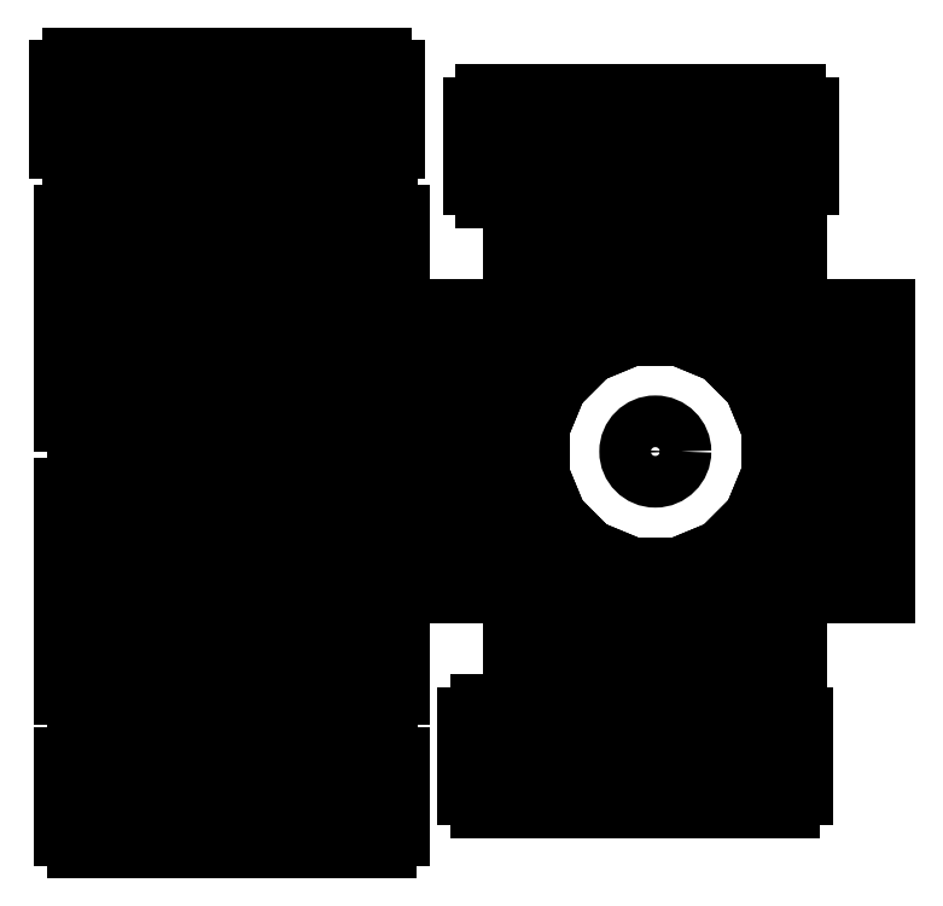
<metadata>
{"format":"dxf","ext":"dxf","renderer":"ezdxf+matplotlib","layout":"modelspace","background":"white","min_lineweight":24,"dpi":150}
</metadata>
<code>
0
SECTION
2
ENTITIES
0
LINE
8
0
10
265.1
20
131.8
30
0
11
258.7
21
131.8
31
0
0
LINE
8
0
10
265.1
20
131.8
30
0
11
265.1
21
138.2
31
0
0
LINE
8
0
10
417.5
20
138.2
30
0
11
417.5
21
131.8
31
0
0
LINE
8
0
10
417.5
20
131.8
30
0
11
423.8
21
131.8
31
0
0
LINE
8
0
10
417.5
20
125.5
30
0
11
423.8
21
125.5
31
0
0
LINE
8
0
10
417.5
20
125.5
30
0
11
417.5
21
119.1
31
0
0
LINE
8
0
10
265.1
20
119.1
30
0
11
265.1
21
125.5
31
0
0
LINE
8
0
10
265.1
20
125.5
30
0
11
258.7
21
125.5
31
0
0
LINE
8
0
10
265.1
20
119.1
30
0
11
417.5
21
119.1
31
0
0
LINE
8
0
10
258.7
20
131.8
30
0
11
258.7
21
125.5
31
0
0
LINE
8
0
10
417.5
20
138.2
30
0
11
265.1
21
138.2
31
0
0
LINE
8
0
10
423.8
20
125.5
30
0
11
423.8
21
131.8
31
0
0
LINE
8
0
10
265.1
20
100.1
30
0
11
258.7
21
100.1
31
0
0
LINE
8
0
10
265.1
20
100.1
30
0
11
265.1
21
106.4
31
0
0
LINE
8
0
10
417.5
20
106.4
30
0
11
417.5
21
100.1
31
0
0
LINE
8
0
10
417.5
20
100.1
30
0
11
423.8
21
100.1
31
0
0
LINE
8
0
10
417.5
20
93.71
30
0
11
423.8
21
93.71
31
0
0
LINE
8
0
10
417.5
20
93.71
30
0
11
417.5
21
87.36
31
0
0
LINE
8
0
10
265.1
20
87.36
30
0
11
265.1
21
93.71
31
0
0
LINE
8
0
10
265.1
20
93.71
30
0
11
258.7
21
93.71
31
0
0
LINE
8
0
10
265.1
20
87.36
30
0
11
417.5
21
87.36
31
0
0
LINE
8
0
10
258.7
20
100.1
30
0
11
258.7
21
93.71
31
0
0
LINE
8
0
10
417.5
20
106.4
30
0
11
265.1
21
106.4
31
0
0
LINE
8
0
10
423.8
20
93.71
30
0
11
423.8
21
100.1
31
0
0
LINE
8
0
10
66.75
20
112
30
0
11
60.4
21
112
31
0
0
LINE
8
0
10
66.75
20
112
30
0
11
66.75
21
118.3
31
0
0
LINE
8
0
10
219.2
20
118.3
30
0
11
219.2
21
112
31
0
0
LINE
8
0
10
219.2
20
112
30
0
11
225.5
21
112
31
0
0
LINE
8
0
10
219.2
20
105.6
30
0
11
225.5
21
105.6
31
0
0
LINE
8
0
10
219.2
20
105.6
30
0
11
219.2
21
99.27
31
0
0
LINE
8
0
10
66.75
20
99.27
30
0
11
66.75
21
105.6
31
0
0
LINE
8
0
10
66.75
20
105.6
30
0
11
60.4
21
105.6
31
0
0
LINE
8
0
10
66.75
20
99.27
30
0
11
219.2
21
99.27
31
0
0
LINE
8
0
10
60.4
20
112
30
0
11
60.4
21
105.6
31
0
0
LINE
8
0
10
219.2
20
118.3
30
0
11
66.75
21
118.3
31
0
0
LINE
8
0
10
225.5
20
105.6
30
0
11
225.5
21
112
31
0
0
LINE
8
0
10
66.75
20
80.22
30
0
11
60.4
21
80.22
31
0
0
LINE
8
0
10
66.75
20
80.22
30
0
11
66.75
21
86.57
31
0
0
LINE
8
0
10
219.2
20
86.57
30
0
11
219.2
21
80.22
31
0
0
LINE
8
0
10
219.2
20
80.22
30
0
11
225.5
21
80.22
31
0
0
LINE
8
0
10
219.2
20
73.87
30
0
11
225.5
21
73.87
31
0
0
LINE
8
0
10
219.2
20
73.87
30
0
11
219.2
21
67.52
31
0
0
LINE
8
0
10
66.75
20
67.52
30
0
11
66.75
21
73.87
31
0
0
LINE
8
0
10
66.75
20
73.87
30
0
11
60.4
21
73.87
31
0
0
LINE
8
0
10
66.75
20
67.52
30
0
11
219.2
21
67.52
31
0
0
LINE
8
0
10
60.4
20
80.22
30
0
11
60.4
21
73.87
31
0
0
LINE
8
0
10
219.2
20
86.57
30
0
11
66.75
21
86.57
31
0
0
LINE
8
0
10
225.5
20
73.87
30
0
11
225.5
21
80.22
31
0
0
LINE
8
0
10
267.8
20
431.8
30
0
11
267.8
21
438.1
31
0
0
LINE
8
0
10
420.2
20
438.1
30
0
11
420.2
21
431.8
31
0
0
LINE
8
0
10
420.2
20
431.8
30
0
11
426.6
21
431.8
31
0
0
LINE
8
0
10
420.2
20
425.4
30
0
11
426.6
21
425.4
31
0
0
LINE
8
0
10
420.2
20
425.4
30
0
11
420.2
21
419.1
31
0
0
LINE
8
0
10
267.8
20
419.1
30
0
11
267.8
21
425.4
31
0
0
LINE
8
0
10
267.8
20
425.4
30
0
11
261.5
21
425.4
31
0
0
LINE
8
0
10
267.8
20
419.1
30
0
11
420.2
21
419.1
31
0
0
LINE
8
0
10
261.5
20
431.8
30
0
11
261.5
21
425.4
31
0
0
LINE
8
0
10
420.2
20
438.1
30
0
11
267.8
21
438.1
31
0
0
LINE
8
0
10
426.6
20
425.4
30
0
11
426.6
21
431.8
31
0
0
LINE
8
0
10
267.8
20
431.8
30
0
11
261.5
21
431.8
31
0
0
LINE
8
0
10
267.8
20
400
30
0
11
267.8
21
406.4
31
0
0
LINE
8
0
10
420.2
20
400
30
0
11
426.6
21
400
31
0
0
LINE
8
0
10
420.2
20
393.7
30
0
11
426.6
21
393.7
31
0
0
LINE
8
0
10
420.2
20
393.7
30
0
11
420.2
21
387.3
31
0
0
LINE
8
0
10
267.8
20
387.3
30
0
11
267.8
21
393.7
31
0
0
LINE
8
0
10
267.8
20
393.7
30
0
11
261.5
21
393.7
31
0
0
LINE
8
0
10
267.8
20
387.3
30
0
11
420.2
21
387.3
31
0
0
LINE
8
0
10
261.5
20
400
30
0
11
261.5
21
393.7
31
0
0
LINE
8
0
10
420.2
20
406.4
30
0
11
267.8
21
406.4
31
0
0
LINE
8
0
10
426.6
20
393.7
30
0
11
426.6
21
400
31
0
0
LINE
8
0
10
420.2
20
406.4
30
0
11
420.2
21
400
31
0
0
LINE
8
0
10
267.8
20
400
30
0
11
261.5
21
400
31
0
0
LINE
8
0
10
58.05
20
449.9
30
0
11
58.05
21
443.5
31
0
0
LINE
8
0
10
64.4
20
449.9
30
0
11
64.4
21
456.2
31
0
0
LINE
8
0
10
216.8
20
456.2
30
0
11
64.4
21
456.2
31
0
0
LINE
8
0
10
216.8
20
456.2
30
0
11
216.8
21
449.9
31
0
0
LINE
8
0
10
216.8
20
449.9
30
0
11
223.2
21
449.9
31
0
0
LINE
8
0
10
223.2
20
443.5
30
0
11
223.2
21
449.9
31
0
0
LINE
8
0
10
216.8
20
443.5
30
0
11
223.2
21
443.5
31
0
0
LINE
8
0
10
216.8
20
443.5
30
0
11
216.8
21
437.2
31
0
0
LINE
8
0
10
64.4
20
437.2
30
0
11
216.8
21
437.2
31
0
0
LINE
8
0
10
64.4
20
437.2
30
0
11
64.4
21
443.5
31
0
0
LINE
8
0
10
64.4
20
443.5
30
0
11
58.05
21
443.5
31
0
0
LINE
8
0
10
64.4
20
449.9
30
0
11
58.05
21
449.9
31
0
0
LINE
8
0
10
64.4
20
418.1
30
0
11
64.4
21
424.5
31
0
0
LINE
8
0
10
216.8
20
424.5
30
0
11
216.8
21
418.1
31
0
0
LINE
8
0
10
216.8
20
418.1
30
0
11
223.2
21
418.1
31
0
0
LINE
8
0
10
216.8
20
411.8
30
0
11
223.2
21
411.8
31
0
0
LINE
8
0
10
216.8
20
411.8
30
0
11
216.8
21
405.4
31
0
0
LINE
8
0
10
64.4
20
405.4
30
0
11
216.8
21
405.4
31
0
0
LINE
8
0
10
64.4
20
411.8
30
0
11
58.05
21
411.8
31
0
0
LINE
8
0
10
64.4
20
405.4
30
0
11
64.4
21
411.8
31
0
0
LINE
8
0
10
216.8
20
424.5
30
0
11
64.4
21
424.5
31
0
0
LINE
8
0
10
223.2
20
411.8
30
0
11
223.2
21
418.1
31
0
0
LINE
8
0
10
64.4
20
418.1
30
0
11
58.05
21
418.1
31
0
0
LINE
8
0
10
58.05
20
418.1
30
0
11
58.05
21
411.8
31
0
0
LINE
8
0
10
66.94
20
283.4
30
0
11
60.59
21
283.4
31
0
0
LINE
8
0
10
66.94
20
283.4
30
0
11
66.94
21
289.7
31
0
0
LINE
8
0
10
219.3
20
289.7
30
0
11
219.3
21
283.4
31
0
0
LINE
8
0
10
219.3
20
283.4
30
0
11
225.7
21
283.4
31
0
0
LINE
8
0
10
219.3
20
277
30
0
11
225.7
21
277
31
0
0
LINE
8
0
10
219.3
20
277
30
0
11
219.3
21
270.7
31
0
0
LINE
8
0
10
66.94
20
270.7
30
0
11
66.94
21
277
31
0
0
LINE
8
0
10
66.94
20
277
30
0
11
60.59
21
277
31
0
0
LINE
8
0
10
66.94
20
270.7
30
0
11
219.3
21
270.7
31
0
0
LINE
8
0
10
60.59
20
283.4
30
0
11
60.59
21
277
31
0
0
LINE
8
0
10
219.3
20
289.7
30
0
11
66.94
21
289.7
31
0
0
LINE
8
0
10
225.7
20
277
30
0
11
225.7
21
283.4
31
0
0
LINE
8
0
10
66.94
20
212.7
30
0
11
60.59
21
212.7
31
0
0
LINE
8
0
10
66.94
20
212.7
30
0
11
66.94
21
219
31
0
0
LINE
8
0
10
219.3
20
219
30
0
11
219.3
21
212.7
31
0
0
LINE
8
0
10
219.3
20
212.7
30
0
11
225.7
21
212.7
31
0
0
LINE
8
0
10
219.3
20
206.3
30
0
11
225.7
21
206.3
31
0
0
LINE
8
0
10
219.3
20
206.3
30
0
11
219.3
21
200
31
0
0
LINE
8
0
10
66.94
20
200
30
0
11
66.94
21
206.3
31
0
0
LINE
8
0
10
66.94
20
206.3
30
0
11
60.59
21
206.3
31
0
0
LINE
8
0
10
66.94
20
200
30
0
11
219.3
21
200
31
0
0
LINE
8
0
10
60.59
20
212.7
30
0
11
60.59
21
206.3
31
0
0
LINE
8
0
10
219.3
20
219
30
0
11
66.94
21
219
31
0
0
LINE
8
0
10
225.7
20
206.3
30
0
11
225.7
21
212.7
31
0
0
LINE
8
0
10
66.94
20
378.6
30
0
11
60.59
21
378.6
31
0
0
LINE
8
0
10
66.94
20
378.6
30
0
11
66.94
21
385
31
0
0
LINE
8
0
10
219.3
20
385
30
0
11
219.3
21
378.6
31
0
0
LINE
8
0
10
219.3
20
378.6
30
0
11
225.7
21
378.6
31
0
0
LINE
8
0
10
219.3
20
372.3
30
0
11
225.7
21
372.3
31
0
0
LINE
8
0
10
219.3
20
372.3
30
0
11
219.3
21
365.9
31
0
0
LINE
8
0
10
66.94
20
365.9
30
0
11
66.94
21
372.3
31
0
0
LINE
8
0
10
66.94
20
372.3
30
0
11
60.59
21
372.3
31
0
0
LINE
8
0
10
66.94
20
365.9
30
0
11
219.3
21
365.9
31
0
0
LINE
8
0
10
60.59
20
378.6
30
0
11
60.59
21
372.3
31
0
0
LINE
8
0
10
219.3
20
385
30
0
11
66.94
21
385
31
0
0
LINE
8
0
10
225.7
20
372.3
30
0
11
225.7
21
378.6
31
0
0
LINE
8
0
10
66.94
20
180.9
30
0
11
60.59
21
180.9
31
0
0
LINE
8
0
10
66.94
20
180.9
30
0
11
66.94
21
187.3
31
0
0
LINE
8
0
10
219.3
20
187.3
30
0
11
219.3
21
180.9
31
0
0
LINE
8
0
10
219.3
20
180.9
30
0
11
225.7
21
180.9
31
0
0
LINE
8
0
10
219.3
20
174.6
30
0
11
225.7
21
174.6
31
0
0
LINE
8
0
10
219.3
20
174.6
30
0
11
219.3
21
168.2
31
0
0
LINE
8
0
10
66.94
20
168.2
30
0
11
66.94
21
174.6
31
0
0
LINE
8
0
10
66.94
20
174.6
30
0
11
60.59
21
174.6
31
0
0
LINE
8
0
10
66.94
20
168.2
30
0
11
219.3
21
168.2
31
0
0
LINE
8
0
10
60.59
20
180.9
30
0
11
60.59
21
174.6
31
0
0
LINE
8
0
10
219.3
20
187.3
30
0
11
66.94
21
187.3
31
0
0
LINE
8
0
10
225.7
20
174.6
30
0
11
225.7
21
180.9
31
0
0
LINE
8
0
10
66.94
20
346.9
30
0
11
60.59
21
346.9
31
0
0
LINE
8
0
10
66.94
20
346.9
30
0
11
66.94
21
353.2
31
0
0
LINE
8
0
10
219.3
20
353.2
30
0
11
219.3
21
346.9
31
0
0
LINE
8
0
10
219.3
20
346.9
30
0
11
225.7
21
346.9
31
0
0
LINE
8
0
10
219.3
20
340.5
30
0
11
225.7
21
340.5
31
0
0
LINE
8
0
10
219.3
20
340.5
30
0
11
219.3
21
334.2
31
0
0
LINE
8
0
10
66.94
20
334.2
30
0
11
66.94
21
340.5
31
0
0
LINE
8
0
10
66.94
20
340.5
30
0
11
60.59
21
340.5
31
0
0
LINE
8
0
10
66.94
20
334.2
30
0
11
219.3
21
334.2
31
0
0
LINE
8
0
10
60.59
20
346.9
30
0
11
60.59
21
340.5
31
0
0
LINE
8
0
10
219.3
20
353.2
30
0
11
66.94
21
353.2
31
0
0
LINE
8
0
10
225.7
20
340.5
30
0
11
225.7
21
346.9
31
0
0
LINE
8
0
10
66.94
20
244.4
30
0
11
60.59
21
244.4
31
0
0
LINE
8
0
10
66.94
20
244.4
30
0
11
66.94
21
250.8
31
0
0
LINE
8
0
10
219.3
20
250.8
30
0
11
219.3
21
244.4
31
0
0
LINE
8
0
10
219.3
20
244.4
30
0
11
225.7
21
244.4
31
0
0
LINE
8
0
10
219.3
20
238.1
30
0
11
225.7
21
238.1
31
0
0
LINE
8
0
10
219.3
20
238.1
30
0
11
219.3
21
231.7
31
0
0
LINE
8
0
10
66.94
20
231.7
30
0
11
66.94
21
238.1
31
0
0
LINE
8
0
10
66.94
20
238.1
30
0
11
60.59
21
238.1
31
0
0
LINE
8
0
10
66.94
20
231.7
30
0
11
219.3
21
231.7
31
0
0
LINE
8
0
10
60.59
20
244.4
30
0
11
60.59
21
238.1
31
0
0
LINE
8
0
10
219.3
20
250.8
30
0
11
66.94
21
250.8
31
0
0
LINE
8
0
10
225.7
20
238.1
30
0
11
225.7
21
244.4
31
0
0
LINE
8
0
10
66.94
20
315.1
30
0
11
60.59
21
315.1
31
0
0
LINE
8
0
10
66.94
20
315.1
30
0
11
66.94
21
321.5
31
0
0
LINE
8
0
10
219.3
20
321.5
30
0
11
219.3
21
315.1
31
0
0
LINE
8
0
10
219.3
20
315.1
30
0
11
225.7
21
315.1
31
0
0
LINE
8
0
10
219.3
20
308.8
30
0
11
225.7
21
308.8
31
0
0
LINE
8
0
10
219.3
20
308.8
30
0
11
219.3
21
302.4
31
0
0
LINE
8
0
10
66.94
20
302.4
30
0
11
66.94
21
308.8
31
0
0
LINE
8
0
10
66.94
20
308.8
30
0
11
60.59
21
308.8
31
0
0
LINE
8
0
10
66.94
20
302.4
30
0
11
219.3
21
302.4
31
0
0
LINE
8
0
10
60.59
20
315.1
30
0
11
60.59
21
308.8
31
0
0
LINE
8
0
10
219.3
20
321.5
30
0
11
66.94
21
321.5
31
0
0
LINE
8
0
10
225.7
20
308.8
30
0
11
225.7
21
315.1
31
0
0
LINE
8
0
10
66.94
20
149.2
30
0
11
60.59
21
149.2
31
0
0
LINE
8
0
10
66.94
20
149.2
30
0
11
66.94
21
155.5
31
0
0
LINE
8
0
10
219.3
20
155.5
30
0
11
219.3
21
149.2
31
0
0
LINE
8
0
10
219.3
20
149.2
30
0
11
225.7
21
149.2
31
0
0
LINE
8
0
10
219.3
20
142.8
30
0
11
225.7
21
142.8
31
0
0
LINE
8
0
10
219.3
20
142.8
30
0
11
219.3
21
136.5
31
0
0
LINE
8
0
10
66.94
20
136.5
30
0
11
66.94
21
142.8
31
0
0
LINE
8
0
10
66.94
20
142.8
30
0
11
60.59
21
142.8
31
0
0
LINE
8
0
10
66.94
20
136.5
30
0
11
219.3
21
136.5
31
0
0
LINE
8
0
10
60.59
20
149.2
30
0
11
60.59
21
142.8
31
0
0
LINE
8
0
10
219.3
20
155.5
30
0
11
66.94
21
155.5
31
0
0
LINE
8
0
10
225.7
20
142.8
30
0
11
225.7
21
149.2
31
0
0
LINE
8
0
10
263.8
20
276.6
30
0
11
268.6
21
276.6
31
0
0
LINE
8
0
10
263.8
20
276.6
30
0
11
263.8
21
248.6
31
0
0
LINE
8
0
10
263.8
20
248.6
30
0
11
268.6
21
248.6
31
0
0
LINE
8
0
10
263.8
20
220.7
30
0
11
268.6
21
220.7
31
0
0
LINE
8
0
10
263.8
20
220.7
30
0
11
263.8
21
192.7
31
0
0
LINE
8
0
10
238.4
20
332.4
30
0
11
238.4
21
192.7
31
0
0
LINE
8
0
10
263.8
20
332.4
30
0
11
263.8
21
304.5
31
0
0
LINE
8
0
10
263.8
20
304.5
30
0
11
268.6
21
304.5
31
0
0
LINE
8
0
10
268.6
20
220.7
30
0
11
268.6
21
248.6
31
0
0
LINE
8
0
10
268.6
20
276.6
30
0
11
268.6
21
304.5
31
0
0
LINE
8
0
10
238.4
20
192.7
30
0
11
263.8
21
192.7
31
0
0
LINE
8
0
10
263.8
20
332.4
30
0
11
238.4
21
332.4
31
0
0
LINE
8
0
10
337.2
20
192.7
30
0
11
365.1
21
192.7
31
0
0
LINE
8
0
10
337.2
20
197.5
30
0
11
337.2
21
192.7
31
0
0
LINE
8
0
10
337.2
20
197.5
30
0
11
309.3
21
197.5
31
0
0
LINE
8
0
10
309.3
20
197.5
30
0
11
309.3
21
192.7
31
0
0
LINE
8
0
10
281.3
20
192.7
30
0
11
309.3
21
192.7
31
0
0
LINE
8
0
10
281.3
20
220.7
30
0
11
281.3
21
192.7
31
0
0
LINE
8
0
10
286.1
20
220.7
30
0
11
281.3
21
220.7
31
0
0
LINE
8
0
10
286.1
20
220.7
30
0
11
286.1
21
248.6
31
0
0
LINE
8
0
10
286.1
20
248.6
30
0
11
281.3
21
248.6
31
0
0
LINE
8
0
10
281.3
20
276.6
30
0
11
281.3
21
248.6
31
0
0
LINE
8
0
10
286.1
20
276.6
30
0
11
281.3
21
276.6
31
0
0
LINE
8
0
10
286.1
20
276.6
30
0
11
286.1
21
304.5
31
0
0
LINE
8
0
10
286.1
20
304.5
30
0
11
281.3
21
304.5
31
0
0
LINE
8
0
10
281.3
20
332.4
30
0
11
281.3
21
304.5
31
0
0
LINE
8
0
10
309.3
20
332.4
30
0
11
281.3
21
332.4
31
0
0
LINE
8
0
10
309.3
20
327.7
30
0
11
309.3
21
332.4
31
0
0
LINE
8
0
10
309.3
20
327.7
30
0
11
337.2
21
327.7
31
0
0
LINE
8
0
10
337.2
20
327.7
30
0
11
337.2
21
332.4
31
0
0
LINE
8
0
10
365.1
20
332.4
30
0
11
337.2
21
332.4
31
0
0
LINE
8
0
10
365.1
20
327.7
30
0
11
365.1
21
332.4
31
0
0
LINE
8
0
10
365.1
20
327.7
30
0
11
393.1
21
327.7
31
0
0
LINE
8
0
10
393.1
20
327.7
30
0
11
393.1
21
332.4
31
0
0
LINE
8
0
10
421
20
332.4
30
0
11
393.1
21
332.4
31
0
0
LINE
8
0
10
421
20
304.5
30
0
11
421
21
332.4
31
0
0
LINE
8
0
10
416.2
20
304.5
30
0
11
421
21
304.5
31
0
0
LINE
8
0
10
416.2
20
304.5
30
0
11
416.2
21
276.6
31
0
0
LINE
8
0
10
416.2
20
276.6
30
0
11
421
21
276.6
31
0
0
LINE
8
0
10
421
20
248.6
30
0
11
421
21
276.6
31
0
0
LINE
8
0
10
416.2
20
248.6
30
0
11
421
21
248.6
31
0
0
LINE
8
0
10
416.2
20
248.6
30
0
11
416.2
21
220.7
31
0
0
LINE
8
0
10
416.2
20
220.7
30
0
11
421
21
220.7
31
0
0
LINE
8
0
10
421
20
192.7
30
0
11
421
21
220.7
31
0
0
LINE
8
0
10
393.1
20
192.7
30
0
11
421
21
192.7
31
0
0
LINE
8
0
10
393.1
20
197.5
30
0
11
393.1
21
192.7
31
0
0
LINE
8
0
10
393.1
20
197.5
30
0
11
365.1
21
197.5
31
0
0
LINE
8
0
10
365.1
20
197.5
30
0
11
365.1
21
192.7
31
0
0
LINE
8
0
10
348
20
205.4
30
0
11
348
21
200.7
31
0
0
LINE
8
0
10
348
20
200.7
30
0
11
354.3
21
200.7
31
0
0
LINE
8
0
10
354.3
20
200.7
30
0
11
354.3
21
205.4
31
0
0
LINE
8
0
10
354.3
20
205.4
30
0
11
348
21
205.4
31
0
0
CIRCLE
8
0
10
351.2
20
262.6
30
0
40
12.7
0
LINE
8
0
10
299.6
20
287.4
30
0
11
295.2
21
289.2
31
0
0
LINE
8
0
10
295.2
20
289.2
30
0
11
292.7
21
283.3
31
0
0
LINE
8
0
10
292.7
20
283.3
30
0
11
297.1
21
281.5
31
0
0
LINE
8
0
10
297.1
20
281.5
30
0
11
299.6
21
287.4
31
0
0
LINE
8
0
10
294
20
265.8
30
0
11
289.2
21
265.8
31
0
0
LINE
8
0
10
289.2
20
265.8
30
0
11
289.2
21
259.4
31
0
0
LINE
8
0
10
289.2
20
259.4
30
0
11
294
21
259.4
31
0
0
LINE
8
0
10
294
20
259.4
30
0
11
294
21
265.8
31
0
0
LINE
8
0
10
332.2
20
316.6
30
0
11
330.4
21
321
31
0
0
LINE
8
0
10
330.4
20
321
30
0
11
324.5
21
318.6
31
0
0
LINE
8
0
10
324.5
20
318.6
30
0
11
326.4
21
314.2
31
0
0
LINE
8
0
10
326.4
20
314.2
30
0
11
332.2
21
316.6
31
0
0
LINE
8
0
10
313
20
305.2
30
0
11
309.6
21
308.6
31
0
0
LINE
8
0
10
309.6
20
308.6
30
0
11
305.1
21
304.1
31
0
0
LINE
8
0
10
305.1
20
304.1
30
0
11
308.5
21
300.7
31
0
0
LINE
8
0
10
308.5
20
300.7
30
0
11
313
21
305.2
31
0
0
LINE
8
0
10
308.5
20
224.4
30
0
11
305.1
21
221
31
0
0
LINE
8
0
10
305.1
20
221
30
0
11
309.6
21
216.6
31
0
0
LINE
8
0
10
309.6
20
216.6
30
0
11
313
21
219.9
31
0
0
LINE
8
0
10
313
20
219.9
30
0
11
308.5
21
224.4
31
0
0
LINE
8
0
10
297.1
20
243.6
30
0
11
292.7
21
241.8
31
0
0
LINE
8
0
10
292.7
20
241.8
30
0
11
295.2
21
236
31
0
0
LINE
8
0
10
295.2
20
236
30
0
11
299.6
21
237.8
31
0
0
LINE
8
0
10
299.6
20
237.8
30
0
11
297.1
21
243.6
31
0
0
LINE
8
0
10
326.4
20
211
30
0
11
324.5
21
206.6
31
0
0
LINE
8
0
10
324.5
20
206.6
30
0
11
330.4
21
204.2
31
0
0
LINE
8
0
10
330.4
20
204.2
30
0
11
332.2
21
208.6
31
0
0
LINE
8
0
10
332.2
20
208.6
30
0
11
326.4
21
211
31
0
0
LINE
8
0
10
402.7
20
237.8
30
0
11
407.1
21
236
31
0
0
LINE
8
0
10
407.1
20
236
30
0
11
409.6
21
241.8
31
0
0
LINE
8
0
10
409.6
20
241.8
30
0
11
405.2
21
243.6
31
0
0
LINE
8
0
10
405.2
20
243.6
30
0
11
402.7
21
237.8
31
0
0
LINE
8
0
10
408.3
20
259.4
30
0
11
413.1
21
259.4
31
0
0
LINE
8
0
10
413.1
20
259.4
30
0
11
413.1
21
265.8
31
0
0
LINE
8
0
10
413.1
20
265.8
30
0
11
408.3
21
265.8
31
0
0
LINE
8
0
10
408.3
20
265.8
30
0
11
408.3
21
259.4
31
0
0
LINE
8
0
10
370.1
20
208.6
30
0
11
371.9
21
204.2
31
0
0
LINE
8
0
10
377.8
20
206.6
30
0
11
376
21
211
31
0
0
LINE
8
0
10
376
20
211
30
0
11
370.1
21
208.6
31
0
0
LINE
8
0
10
389.3
20
219.9
30
0
11
392.7
21
216.6
31
0
0
LINE
8
0
10
392.7
20
216.6
30
0
11
397.2
21
221
31
0
0
LINE
8
0
10
397.2
20
221
30
0
11
393.8
21
224.4
31
0
0
LINE
8
0
10
393.8
20
224.4
30
0
11
389.3
21
219.9
31
0
0
LINE
8
0
10
376
20
314.2
30
0
11
377.8
21
318.6
31
0
0
LINE
8
0
10
377.8
20
318.6
30
0
11
371.9
21
321
31
0
0
LINE
8
0
10
371.9
20
321
30
0
11
370.1
21
316.6
31
0
0
LINE
8
0
10
370.1
20
316.6
30
0
11
376
21
314.2
31
0
0
LINE
8
0
10
354.3
20
319.7
30
0
11
354.3
21
324.5
31
0
0
LINE
8
0
10
354.3
20
324.5
30
0
11
348
21
324.5
31
0
0
LINE
8
0
10
348
20
324.5
30
0
11
348
21
319.7
31
0
0
LINE
8
0
10
348
20
319.7
30
0
11
354.3
21
319.7
31
0
0
LINE
8
0
10
405.2
20
281.5
30
0
11
409.6
21
283.3
31
0
0
LINE
8
0
10
409.6
20
283.3
30
0
11
407.1
21
289.2
31
0
0
LINE
8
0
10
407.1
20
289.2
30
0
11
402.7
21
287.4
31
0
0
LINE
8
0
10
402.7
20
287.4
30
0
11
405.2
21
281.5
31
0
0
LINE
8
0
10
393.8
20
300.7
30
0
11
397.2
21
304.1
31
0
0
LINE
8
0
10
397.2
20
304.1
30
0
11
392.7
21
308.6
31
0
0
LINE
8
0
10
392.7
20
308.6
30
0
11
389.3
21
305.2
31
0
0
LINE
8
0
10
389.3
20
305.2
30
0
11
393.8
21
300.7
31
0
0
LINE
8
0
10
371.9
20
204.2
30
0
11
377.8
21
206.6
31
0
0
LINE
8
0
10
337.2
20
349.9
30
0
11
337.2
21
345.1
31
0
0
LINE
8
0
10
309.3
20
349.9
30
0
11
309.3
21
345.1
31
0
0
LINE
8
0
10
393.1
20
349.9
30
0
11
393.1
21
345.1
31
0
0
LINE
8
0
10
309.3
20
345.1
30
0
11
337.2
21
345.1
31
0
0
LINE
8
0
10
421
20
349.9
30
0
11
393.1
21
349.9
31
0
0
LINE
8
0
10
281.3
20
375.4
30
0
11
281.3
21
349.9
31
0
0
LINE
8
0
10
309.3
20
349.9
30
0
11
281.3
21
349.9
31
0
0
LINE
8
0
10
365.1
20
349.9
30
0
11
337.2
21
349.9
31
0
0
LINE
8
0
10
365.1
20
345.1
30
0
11
393.1
21
345.1
31
0
0
LINE
8
0
10
421
20
349.9
30
0
11
421
21
375.4
31
0
0
LINE
8
0
10
421
20
375.4
30
0
11
281.3
21
375.4
31
0
0
LINE
8
0
10
365.1
20
349.9
30
0
11
365.1
21
345.1
31
0
0
LINE
8
0
10
438.5
20
276.6
30
0
11
433.7
21
276.6
31
0
0
LINE
8
0
10
433.7
20
304.5
30
0
11
433.7
21
276.6
31
0
0
LINE
8
0
10
438.5
20
304.5
30
0
11
433.7
21
304.5
31
0
0
LINE
8
0
10
438.5
20
304.5
30
0
11
438.5
21
332.4
31
0
0
LINE
8
0
10
463.9
20
332.4
30
0
11
438.5
21
332.4
31
0
0
LINE
8
0
10
438.5
20
192.7
30
0
11
438.5
21
220.7
31
0
0
LINE
8
0
10
438.5
20
220.7
30
0
11
433.7
21
220.7
31
0
0
LINE
8
0
10
438.5
20
248.6
30
0
11
438.5
21
276.6
31
0
0
LINE
8
0
10
433.7
20
248.6
30
0
11
433.7
21
220.7
31
0
0
LINE
8
0
10
438.5
20
192.7
30
0
11
463.9
21
192.7
31
0
0
LINE
8
0
10
463.9
20
192.7
30
0
11
463.9
21
332.4
31
0
0
LINE
8
0
10
438.5
20
248.6
30
0
11
433.7
21
248.6
31
0
0
LINE
8
0
10
365.1
20
175.3
30
0
11
365.1
21
180
31
0
0
LINE
8
0
10
393.1
20
180
30
0
11
365.1
21
180
31
0
0
LINE
8
0
10
393.1
20
175.3
30
0
11
393.1
21
180
31
0
0
LINE
8
0
10
393.1
20
175.3
30
0
11
421
21
175.3
31
0
0
LINE
8
0
10
281.3
20
175.3
30
0
11
309.3
21
175.3
31
0
0
LINE
8
0
10
421
20
149.8
30
0
11
421
21
175.3
31
0
0
LINE
8
0
10
309.3
20
175.3
30
0
11
309.3
21
180
31
0
0
LINE
8
0
10
337.2
20
175.3
30
0
11
365.1
21
175.3
31
0
0
LINE
8
0
10
337.2
20
180
30
0
11
309.3
21
180
31
0
0
LINE
8
0
10
281.3
20
175.3
30
0
11
281.3
21
149.8
31
0
0
LINE
8
0
10
281.3
20
149.8
30
0
11
421
21
149.8
31
0
0
LINE
8
0
10
337.2
20
175.3
30
0
11
337.2
21
180
31
0
0
ENDSEC
0
EOF

</code>
